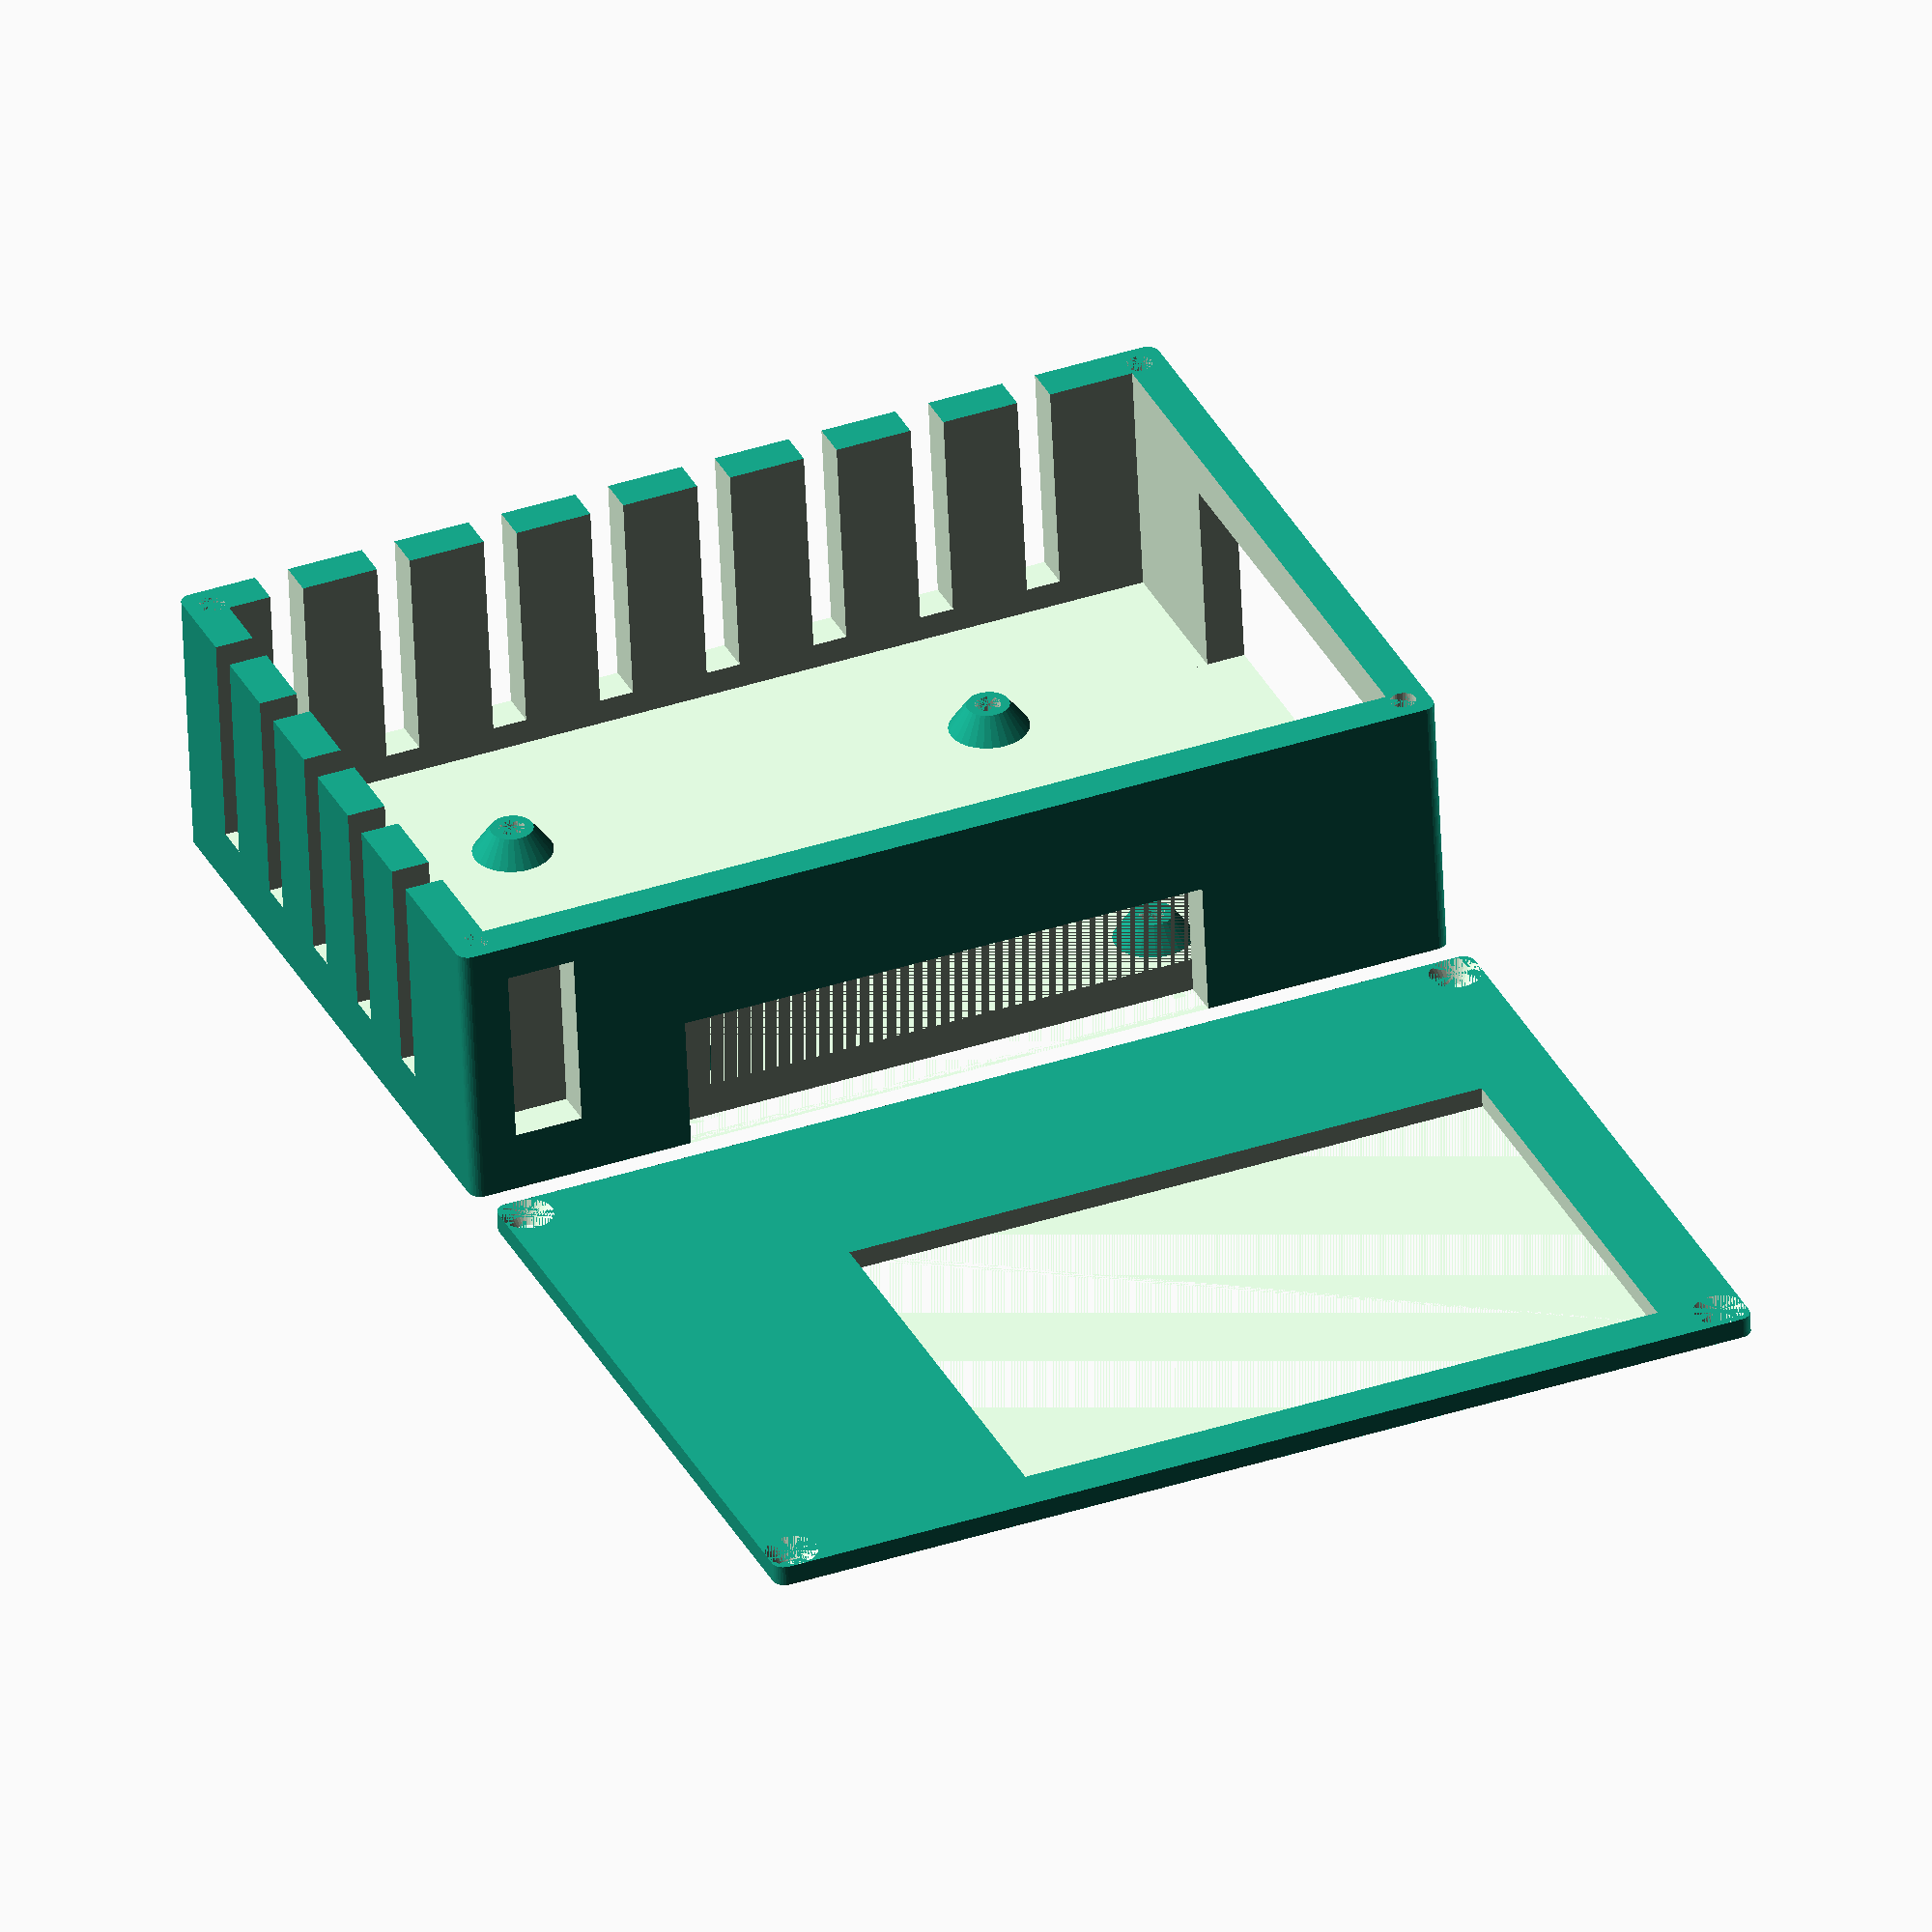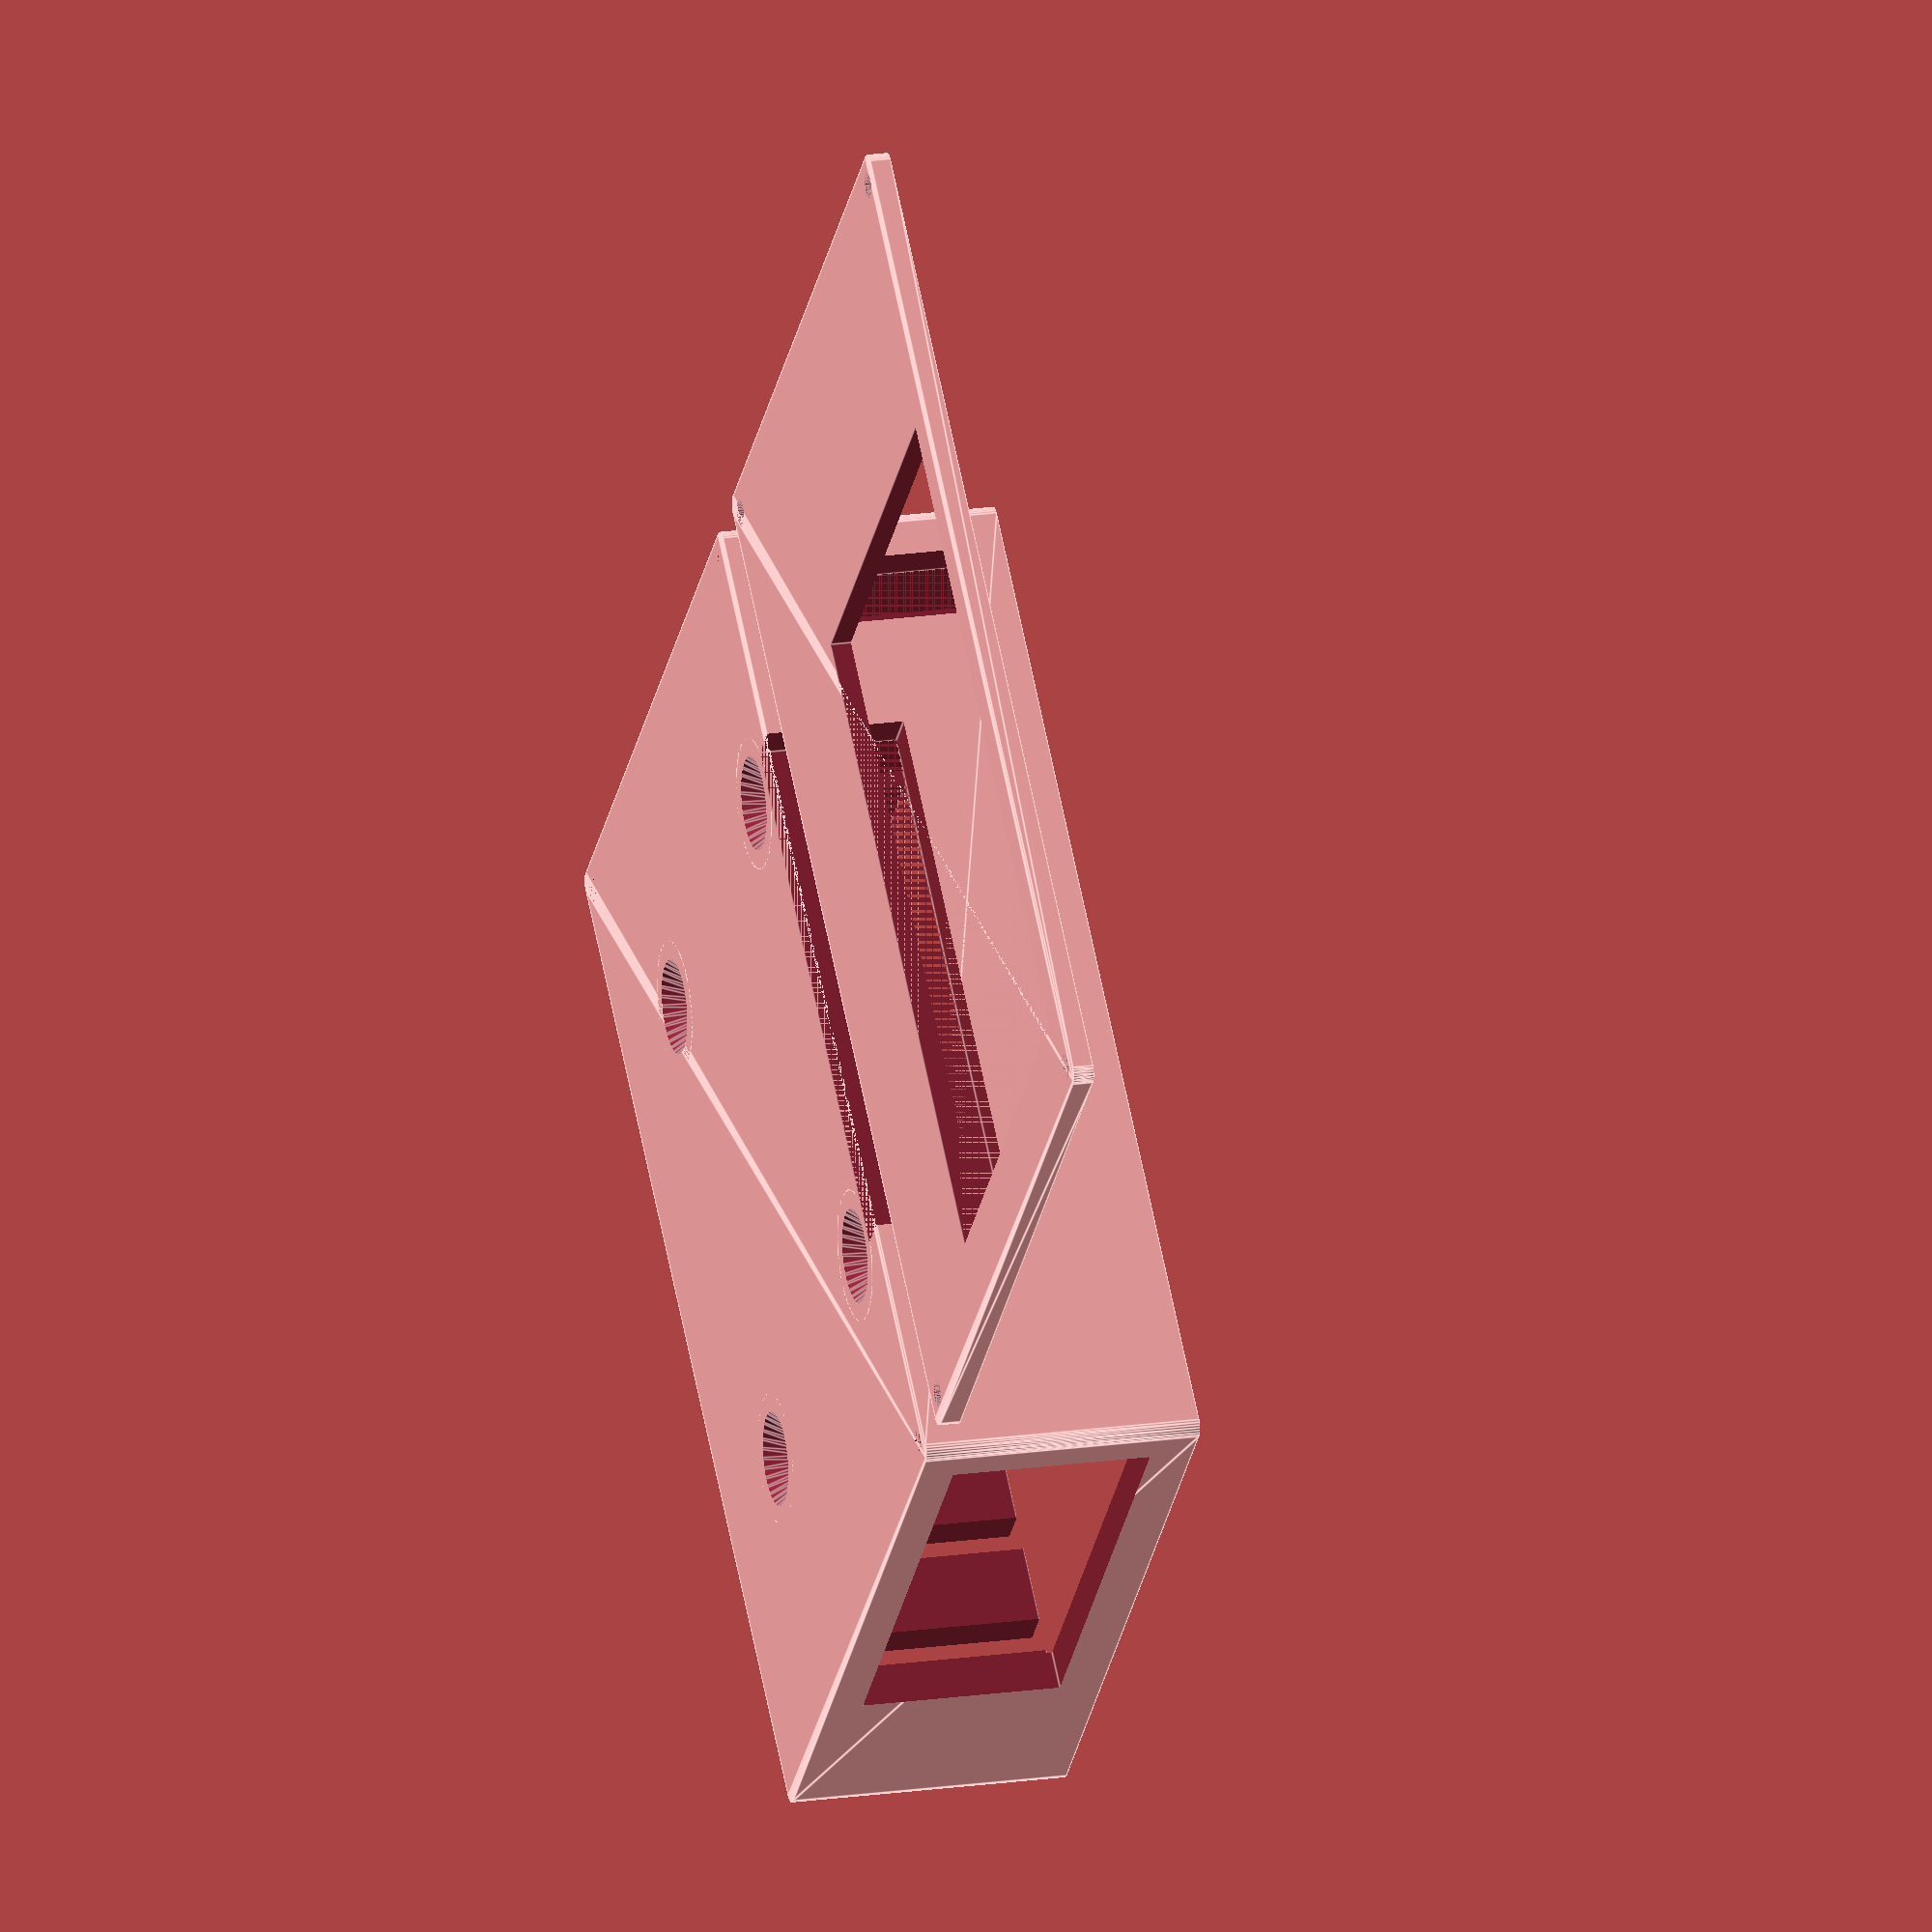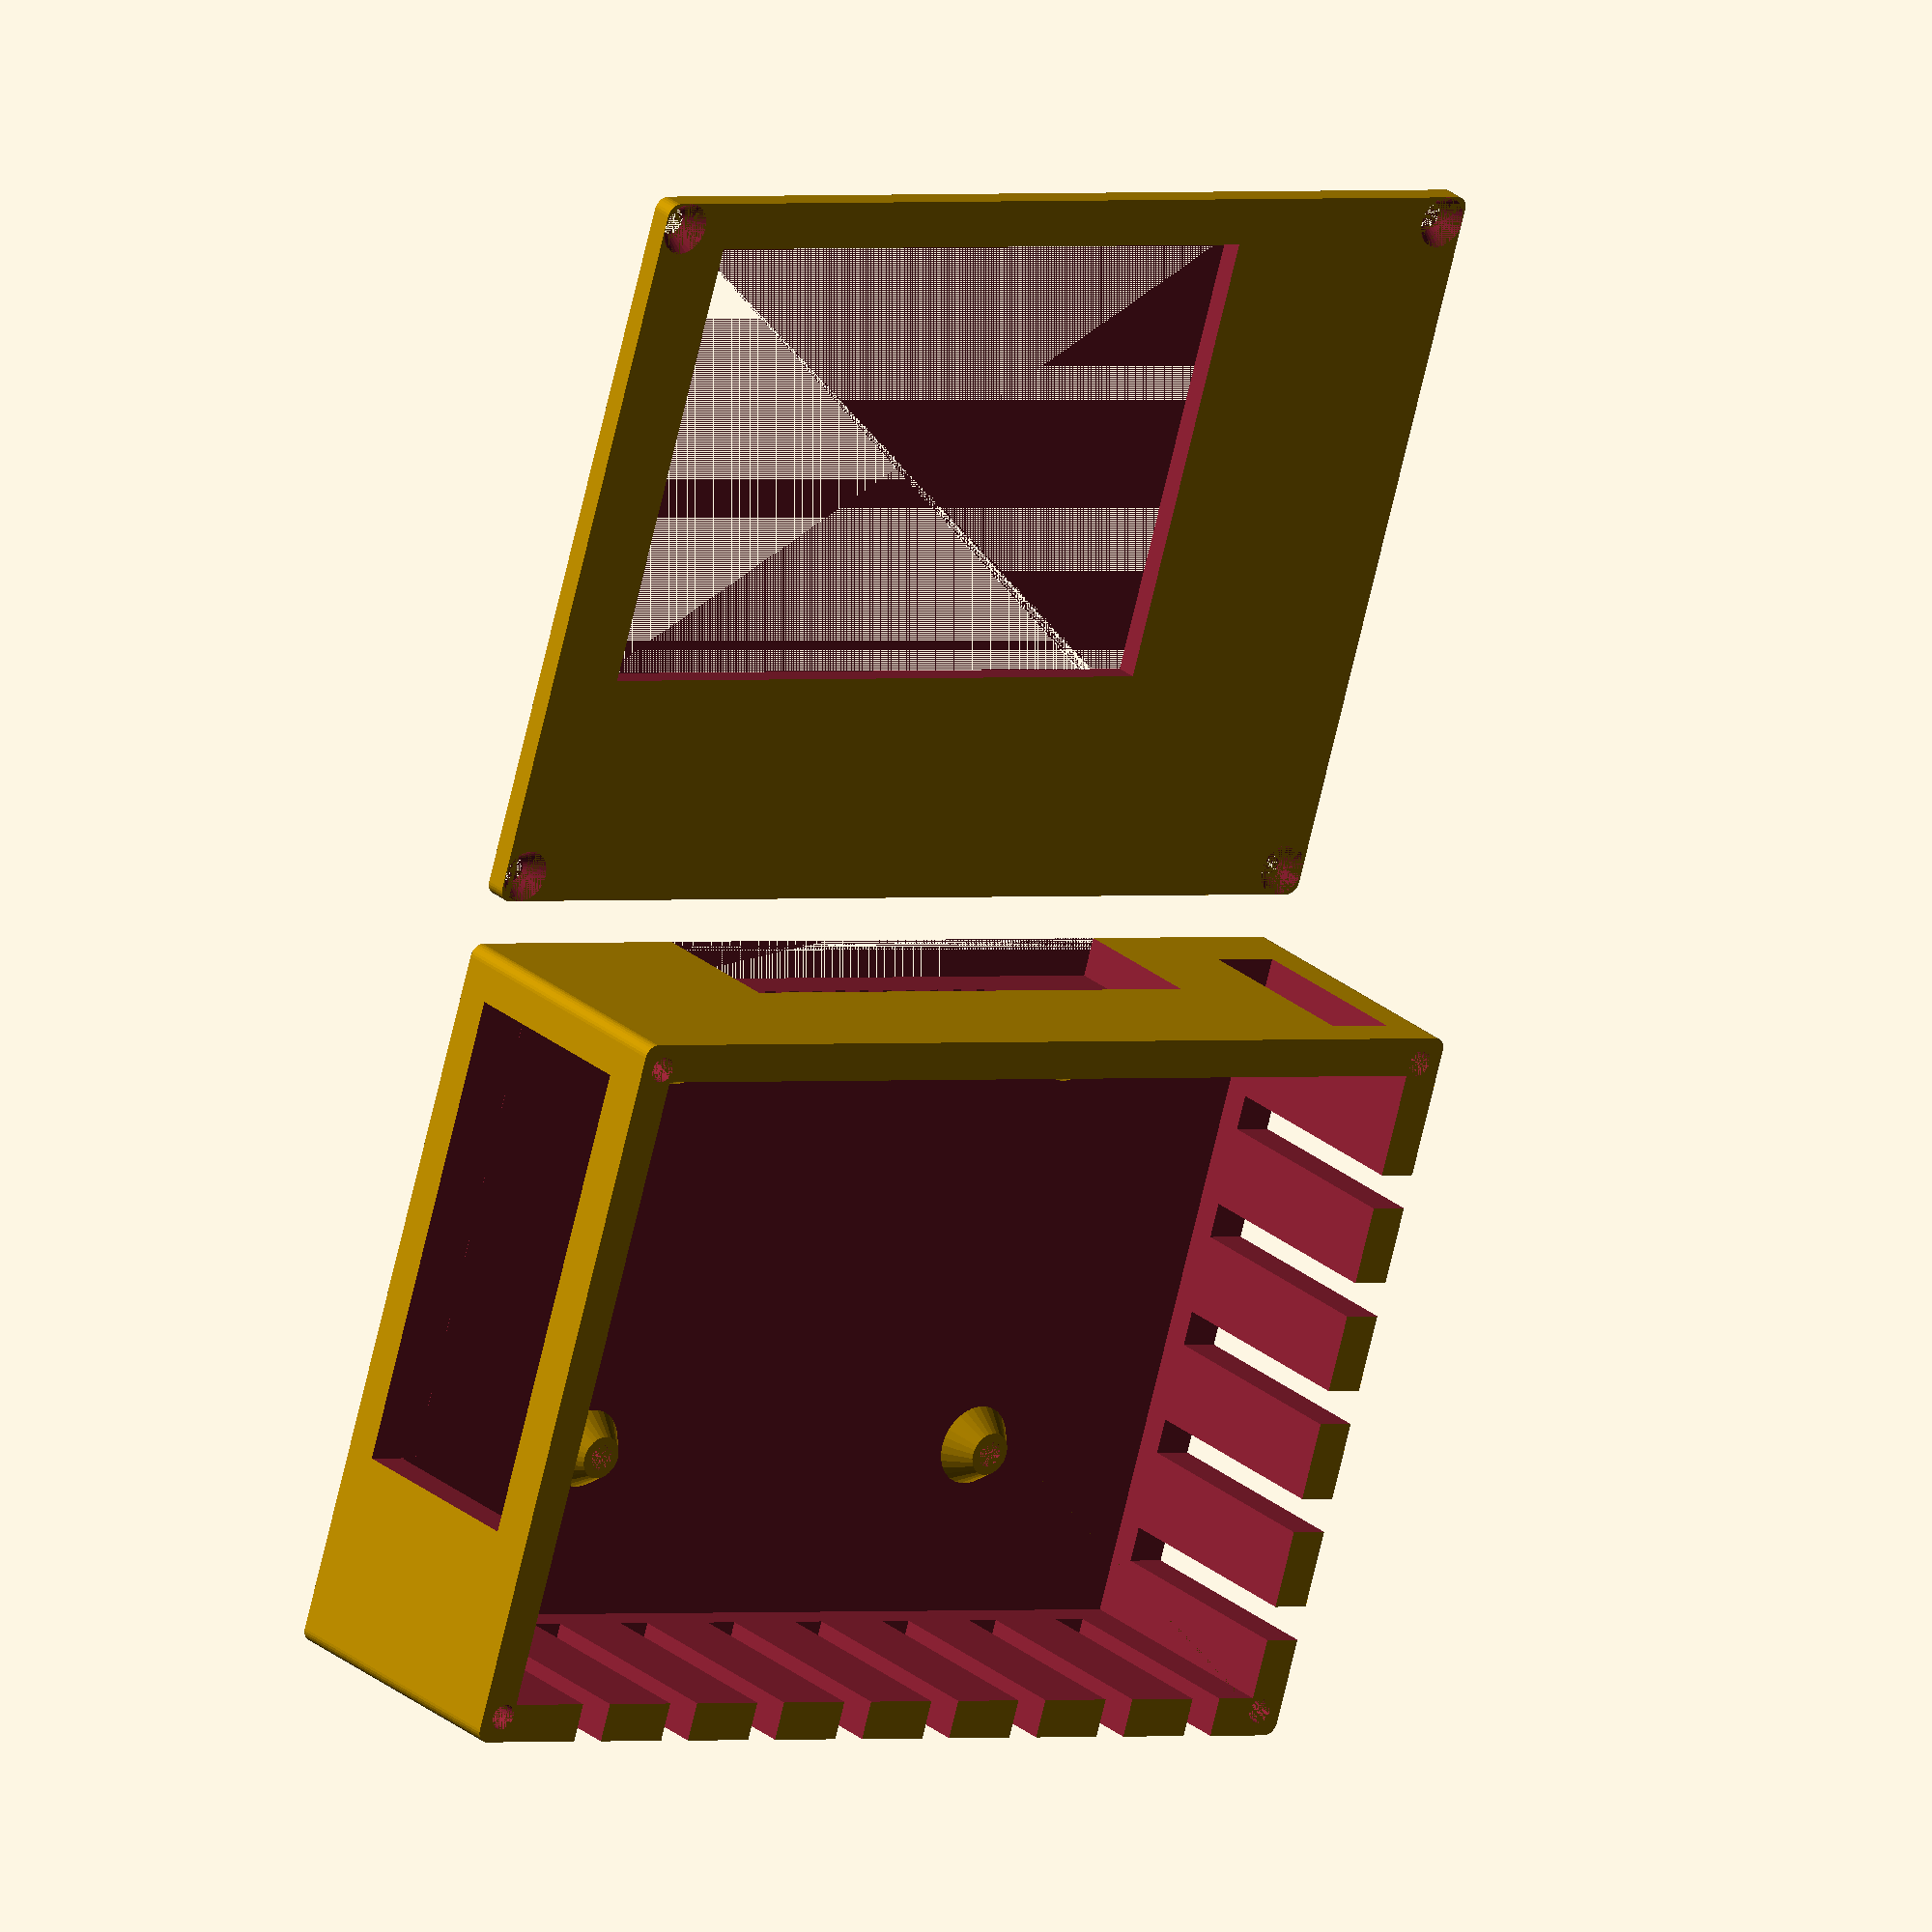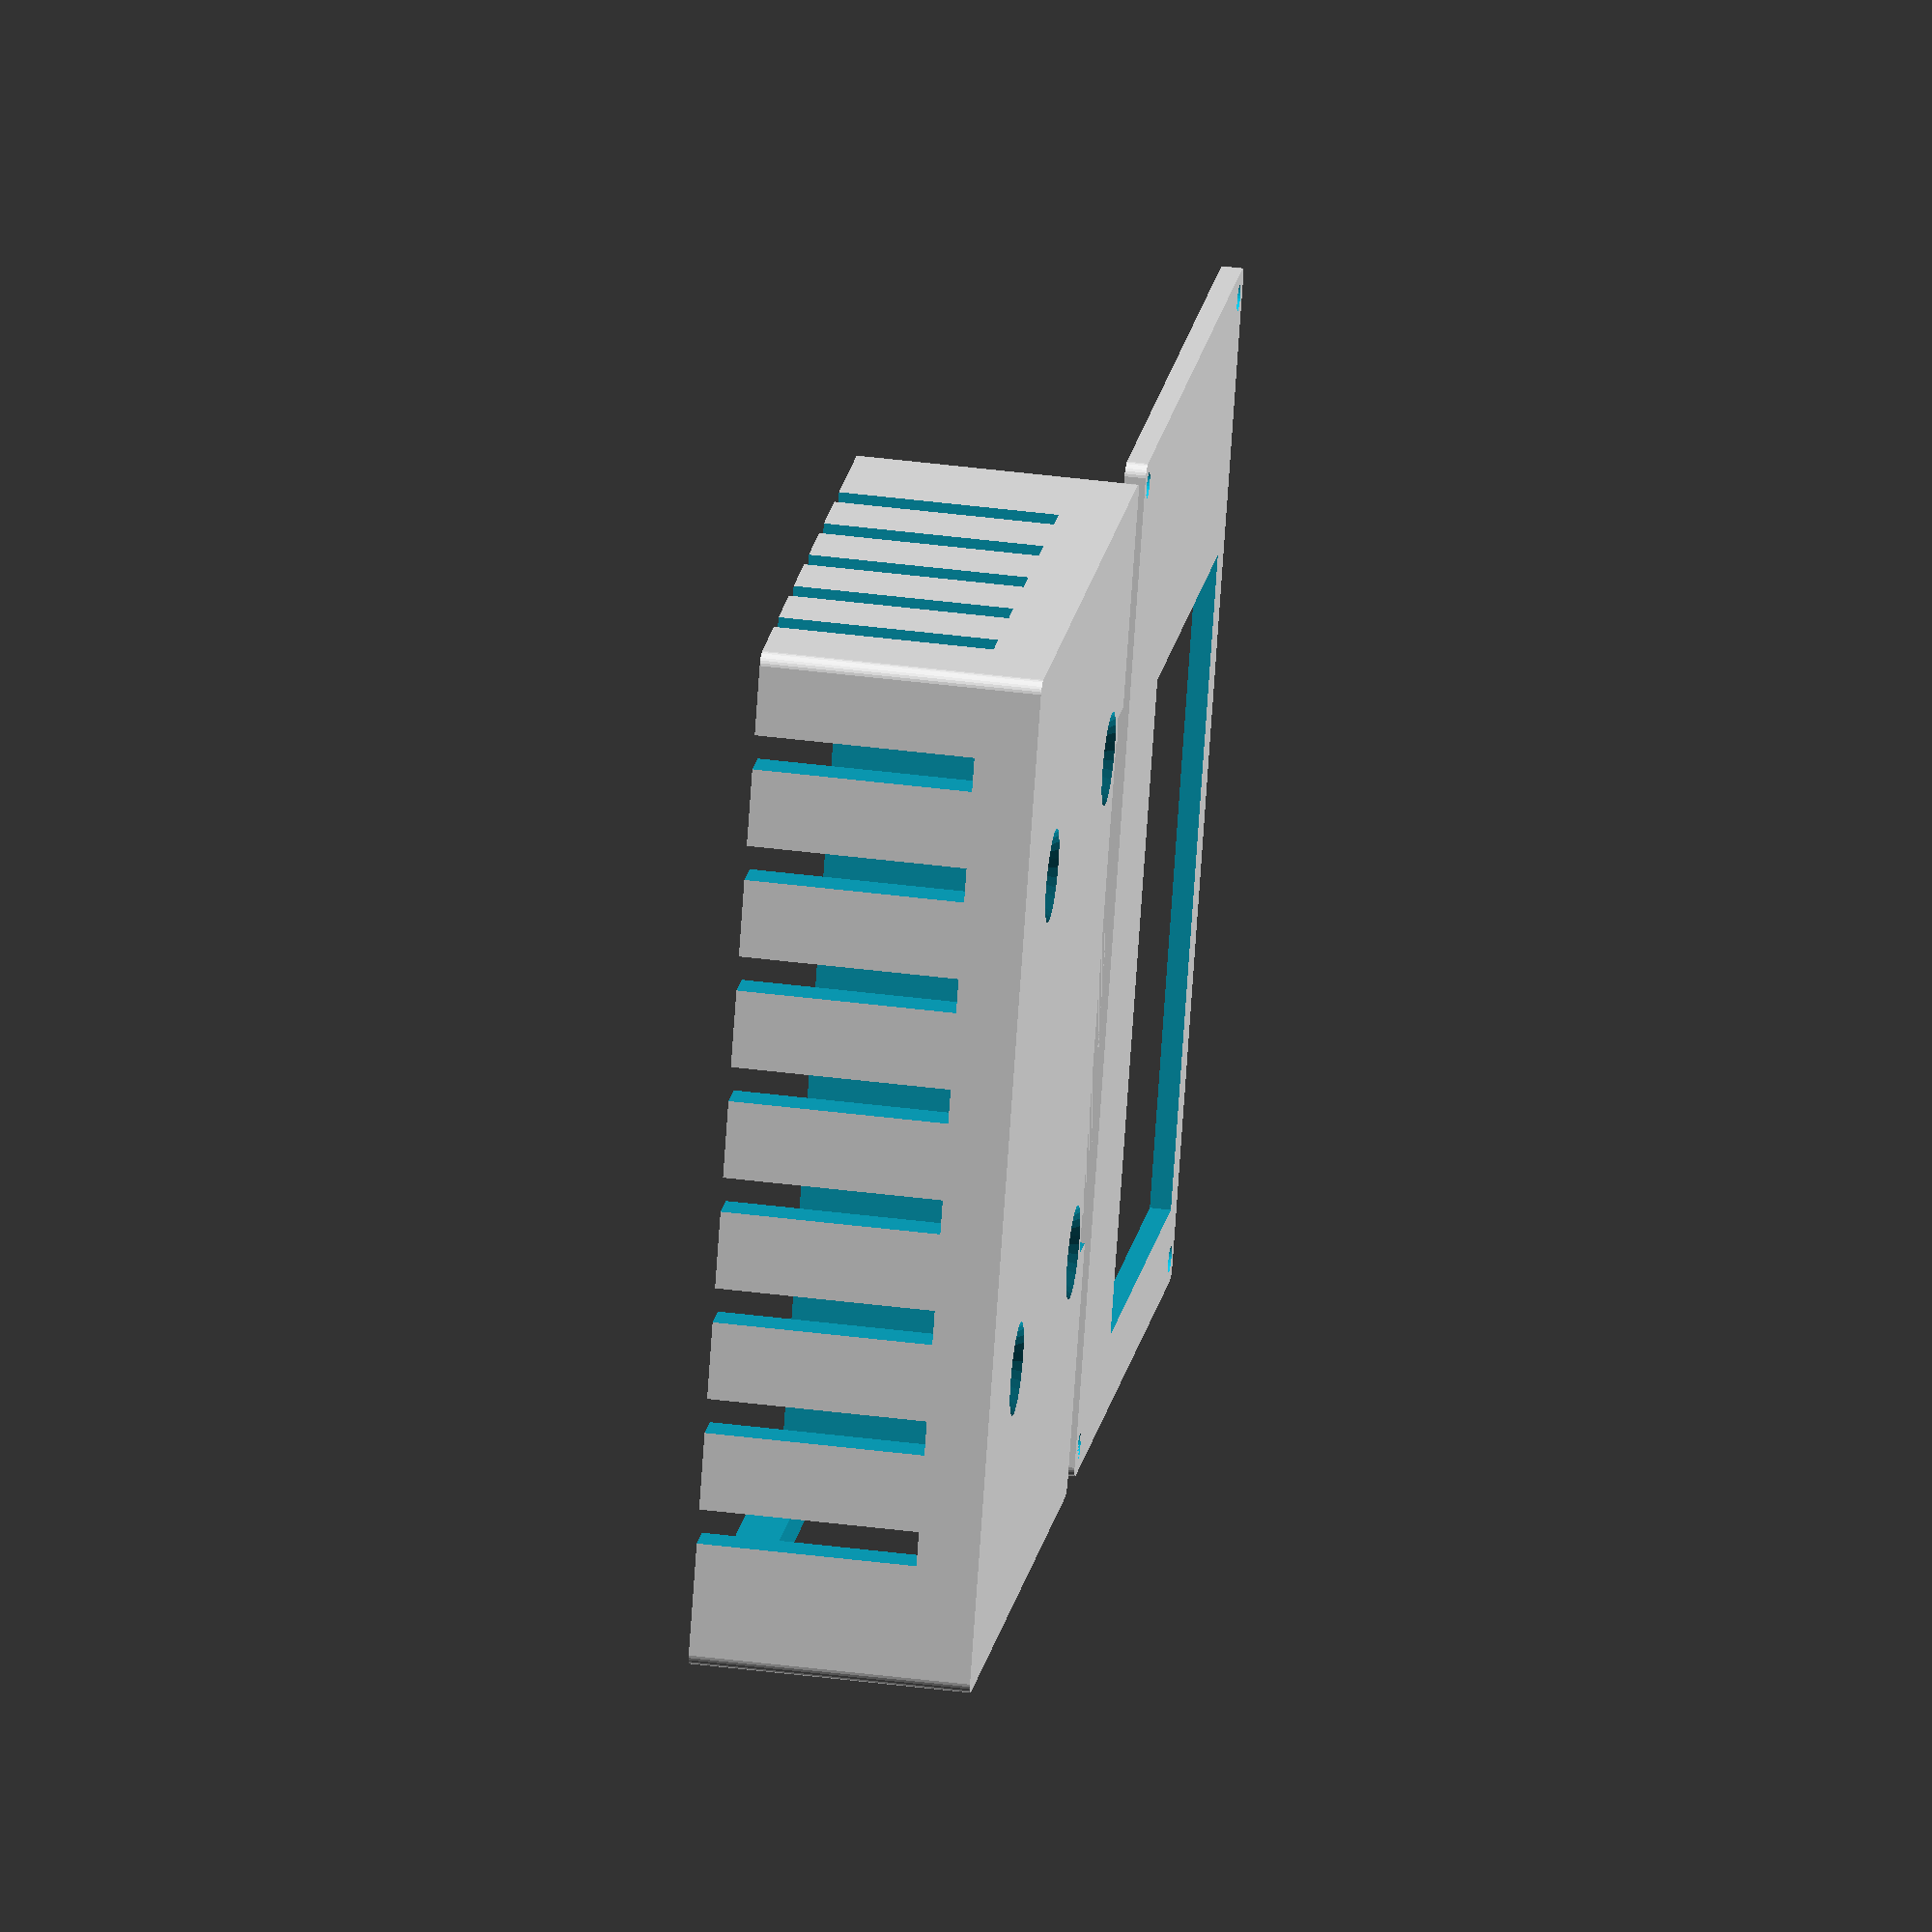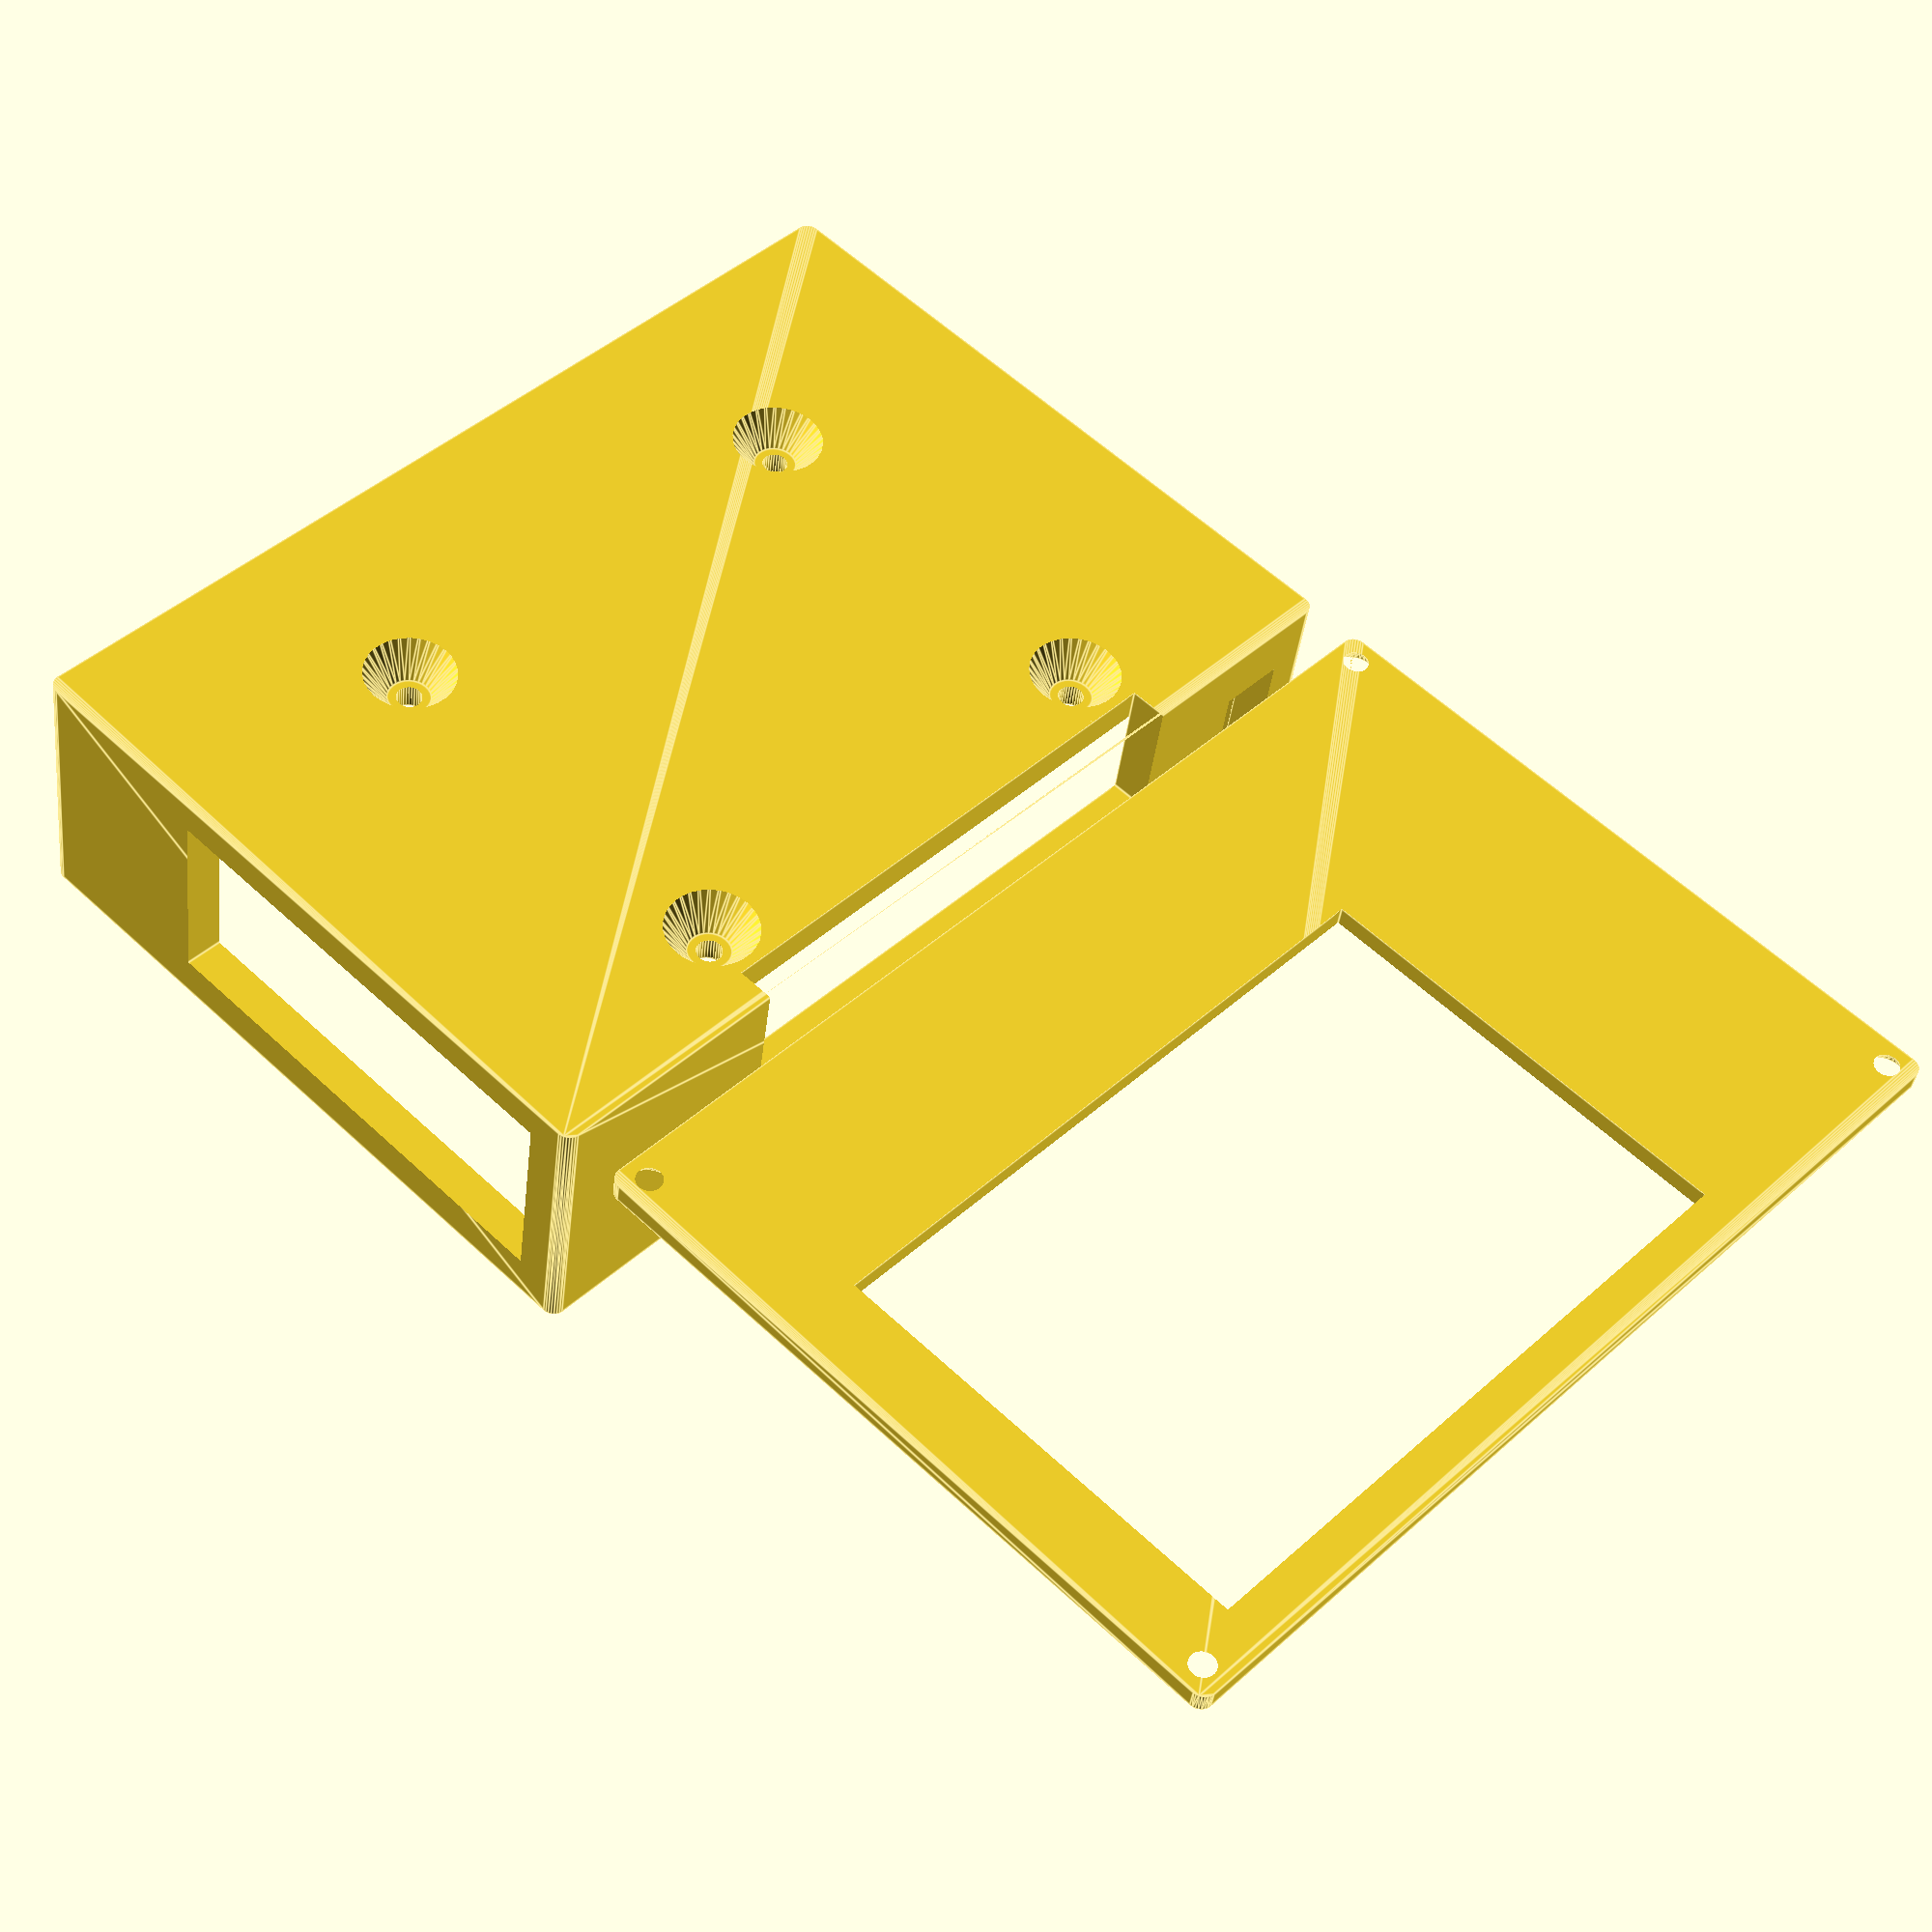
<openscad>
$fn = 30;
inner_width = 110;
inner_length= 75;
inner_height= 25;
standoff_height = 3;
inner_dims  = [inner_width, inner_length, inner_height + standoff_height];
e = 0.001;
e2 = 0.002;
bottom_shell = 4;
side_width = 3;

module lid(dims, side_width, bore_dia, bottom_shell){
    rad = side_width/2;
    difference(){
        hull(){
            translate([-side_width, -side_width, 0])
            cylinder(d = side_width, h = bottom_shell);
            translate([-side_width , side_width + dims[1], 0])
            cylinder(d = side_width, h = bottom_shell);
            translate([side_width + dims[0], -side_width, 0])
            cylinder(d = side_width, h = bottom_shell);
            translate([side_width + dims[0], side_width + dims[1], 0])
            cylinder(d = side_width, h = bottom_shell);
        }
        
        translate([0,0,bottom_shell+.01])
        cube(dims);
        
        translate([-rad, -rad, -e])
        cylinder(d1 = bore_dia, d2 = side_width*2, h = bottom_shell + e2);
        translate([-rad , rad + dims[1], -e])
        cylinder(d1 = bore_dia, d2 = side_width*2, h = bottom_shell + e2);
        translate([rad + dims[0], -rad, -e])
        cylinder(d1 = bore_dia, d2 = side_width*2, h = bottom_shell + e2);
        translate([rad + dims[0], rad + dims[1], -e])
        cylinder(d1 = bore_dia, d2 = side_width*2, h = bottom_shell + e2);
    
    }
}

module roundedBox(dims, side_width, bore_dia, bottom_shell){
    rad = side_width/2;
    difference(){
        hull(){
            translate([-side_width, -side_width, 0])
            cylinder(d = side_width, h = dims[2] + bottom_shell);
            translate([-side_width , side_width + dims[1], 0])
            cylinder(d = side_width, h = dims[2] + bottom_shell);
            translate([side_width + dims[0], -side_width, 0])
            cylinder(d = side_width, h = dims[2] + bottom_shell);
            translate([side_width + dims[0], side_width + dims[1], 0])
            cylinder(d = side_width, h = dims[2] + bottom_shell);
        }
        
        translate([0,0,bottom_shell+.01])
        cube(dims);
        
        translate([-rad, -rad, e])
        cylinder(d = bore_dia, h = dims[2] + bottom_shell);
        translate([-rad , rad + dims[1], e])
        cylinder(d = bore_dia, h = dims[2] + bottom_shell);
        translate([rad + dims[0], -rad, e])
        cylinder(d = bore_dia, h = dims[2] + bottom_shell);
        translate([rad + dims[0], rad + dims[1], e])
        cylinder(d = bore_dia, h = dims[2] + bottom_shell);
    
    }
}


RPI_STANDOFF_CENTERS = [[0,0,0], [0,48.5,0], [58,0,0], [58,48.5,0]];
module standoffs(standoff_height, bore){
        standoff_dia = 5;
        for(center = RPI_STANDOFF_CENTERS){
            translate(center)
            difference(){
                cylinder(d2 = standoff_dia, d1 = standoff_dia*3, h = standoff_height + bottom_shell);
                cylinder(d = bore, h = standoff_height + bottom_shell + e);
            }
        }
}

module standoff_bore(standoff_height, bore){
        standoff_dia = 5;
        for(center = RPI_STANDOFF_CENTERS){
            translate(center)
            cylinder(d = bore, h = standoff_height + bottom_shell + e);
        }
}


bore_dia = 3;
difference(){
    union(){
        roundedBox(inner_dims,side_width, bore_dia, bottom_shell);
        translate([27, 20, e])
        standoffs(standoff_height, 3);
    }
    
    // USB + Ethernet hole
    translate([-18,19,bottom_shell])
    cube([20,55,23]);
    
    // Standoff holes
    translate([27, 20, e]){
        translate([0,0,-3])
        standoffs(standoff_height, 0);
        standoff_bore(standoff_height, 3);
    }
            
    
    // power hole
    translate([25,inner_dims[1]-e,-e])
    cube([63,12,16]);
    
    // sound hole
    translate([101,inner_dims[1]-e,bottom_shell+standoff_height])
    cube([8,10,21]);
    
    // air holes
    for(i = [0:7]){
        translate([101 - i*13,-10,bottom_shell+standoff_height])
        cube([4,11,26]);
    }
    for(i = [0:4]){
        translate([109,7 + i*13,bottom_shell+standoff_height])
        cube([11,4,26]);
    }
}

top_shell = 2.4;
translate([0,90,0]){
    difference(){
        lid(inner_dims, side_width, bore_dia, top_shell);
        // hole for screen
        translate([5, 22,-e2])
        cube([77,52,21]);
    }

}

</openscad>
<views>
elev=237.3 azim=337.6 roll=177.5 proj=o view=solid
elev=340.8 azim=316.8 roll=254.4 proj=o view=edges
elev=333.0 azim=17.0 roll=322.0 proj=o view=solid
elev=316.2 azim=242.3 roll=98.5 proj=o view=wireframe
elev=219.3 azim=46.1 roll=6.7 proj=p view=edges
</views>
